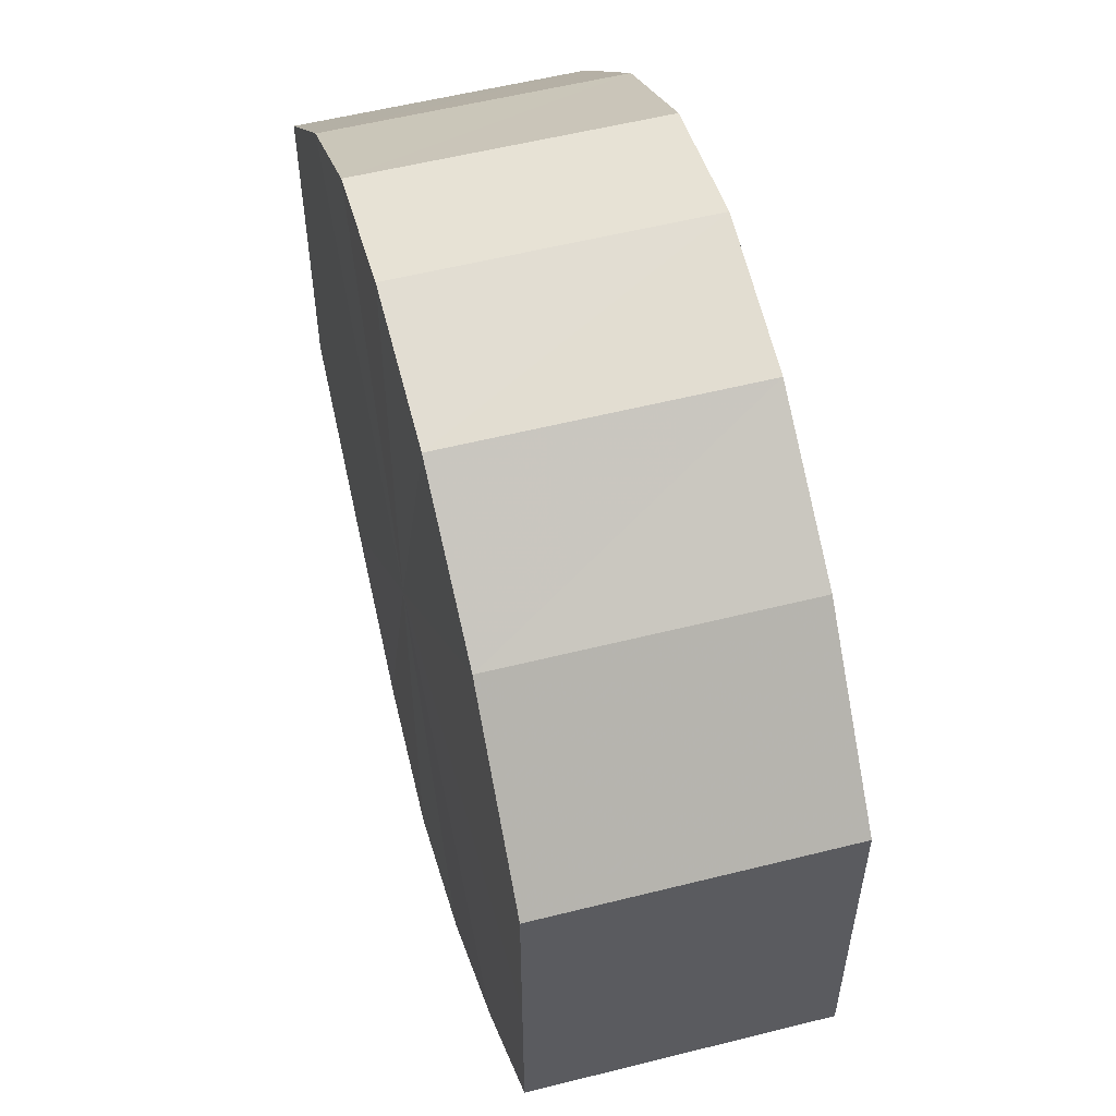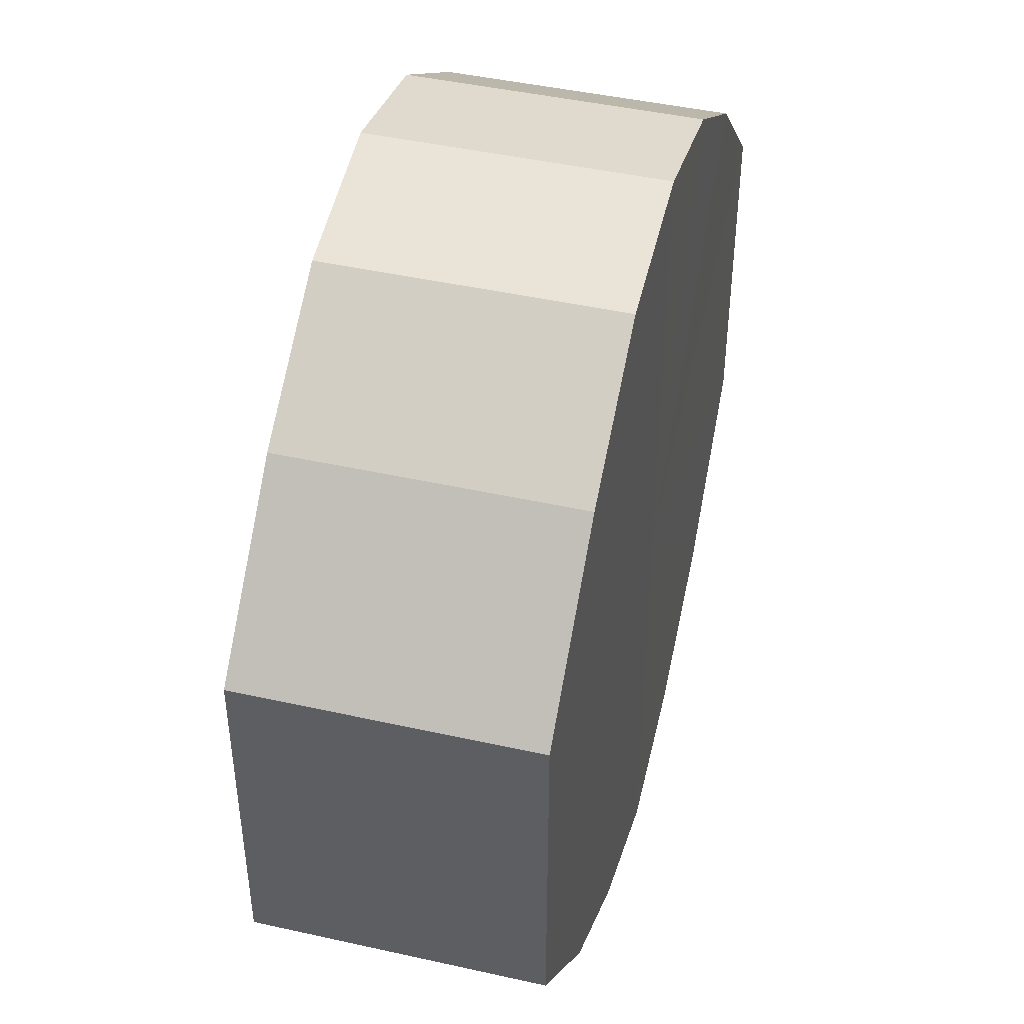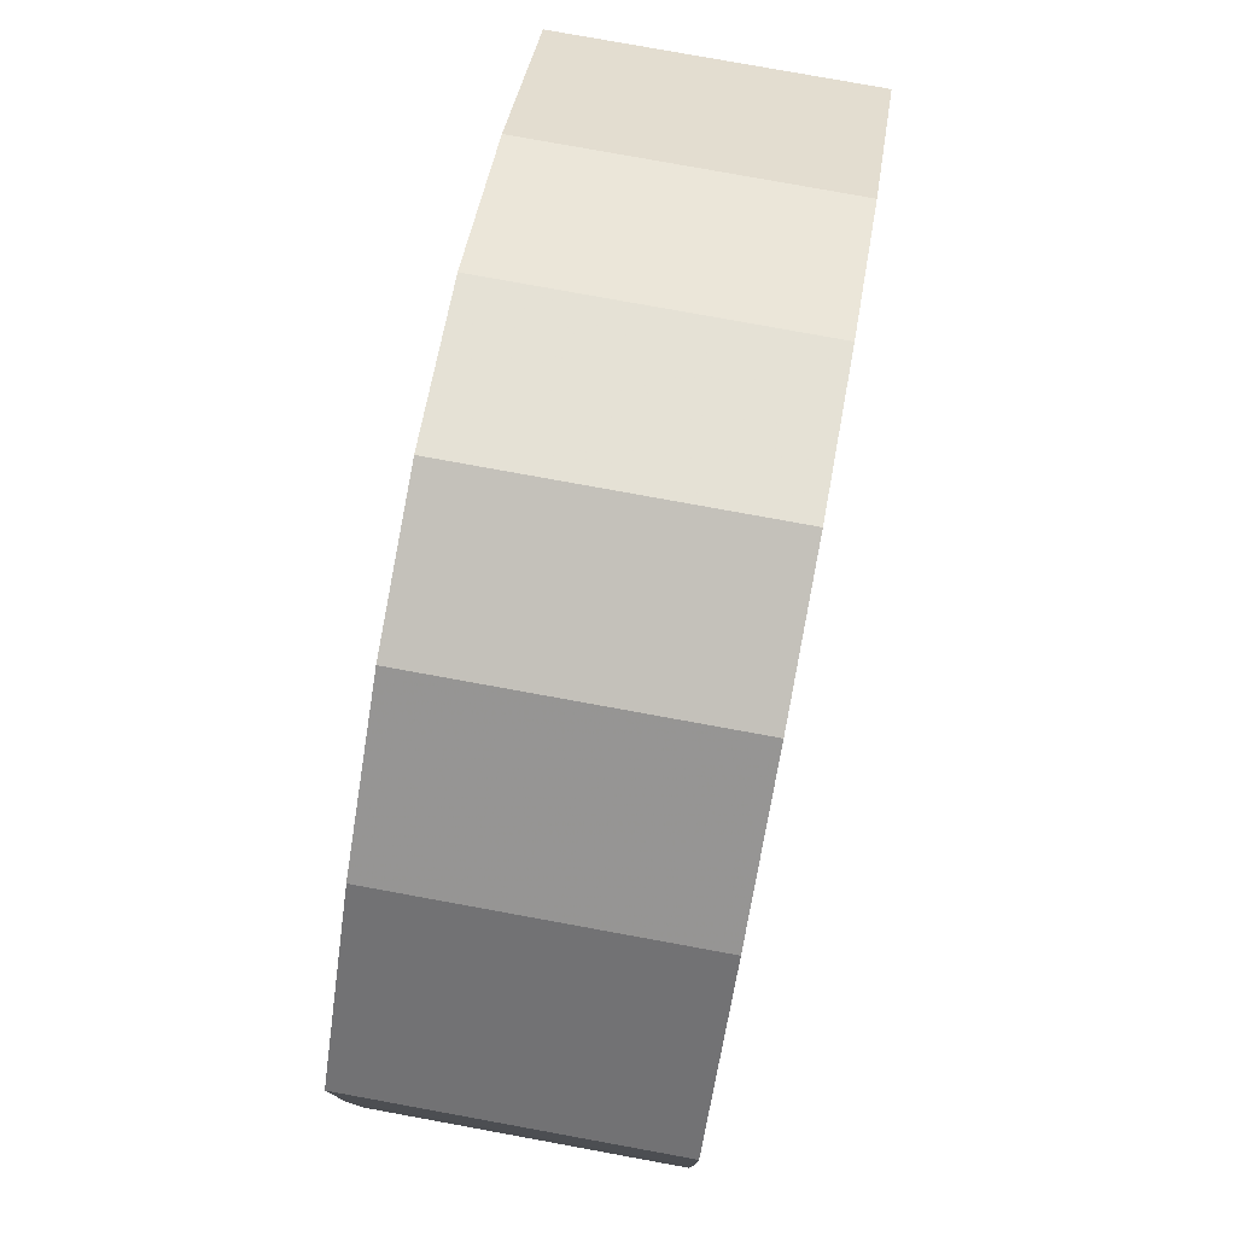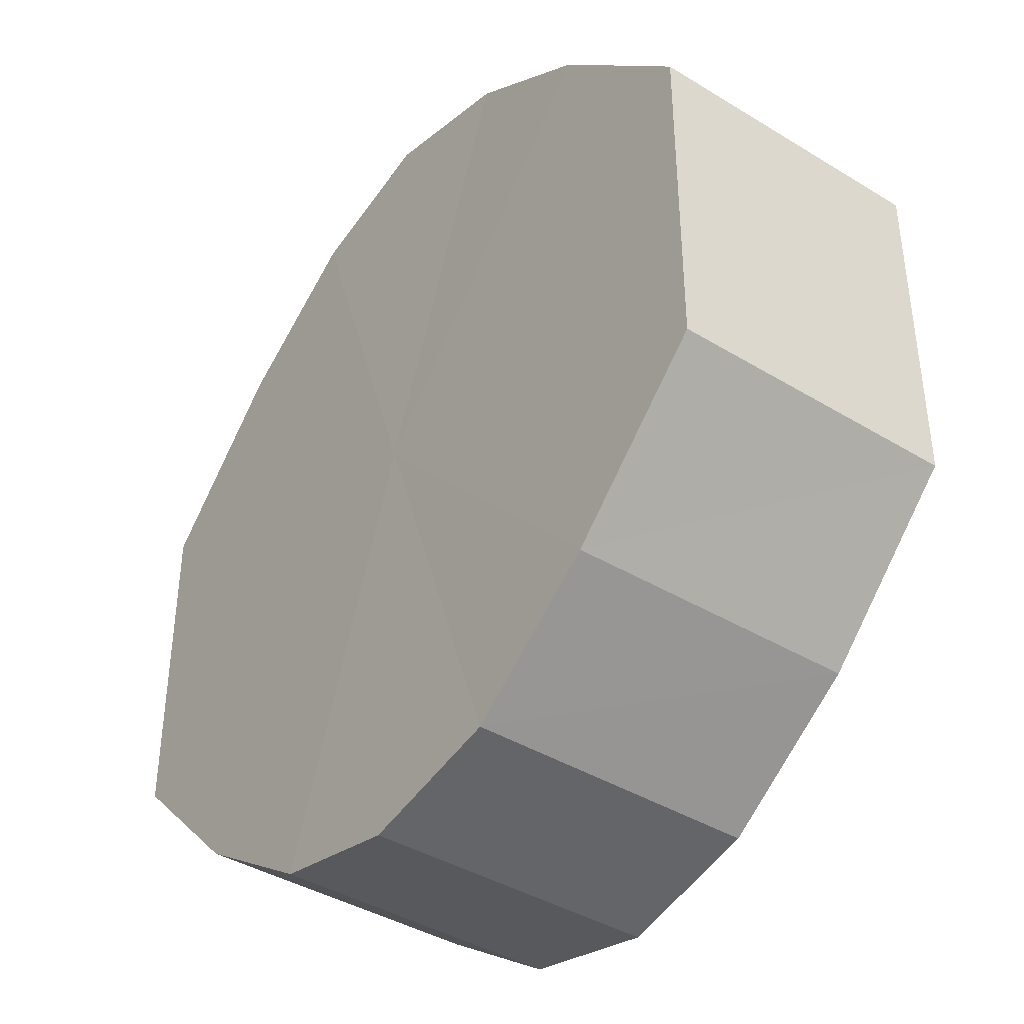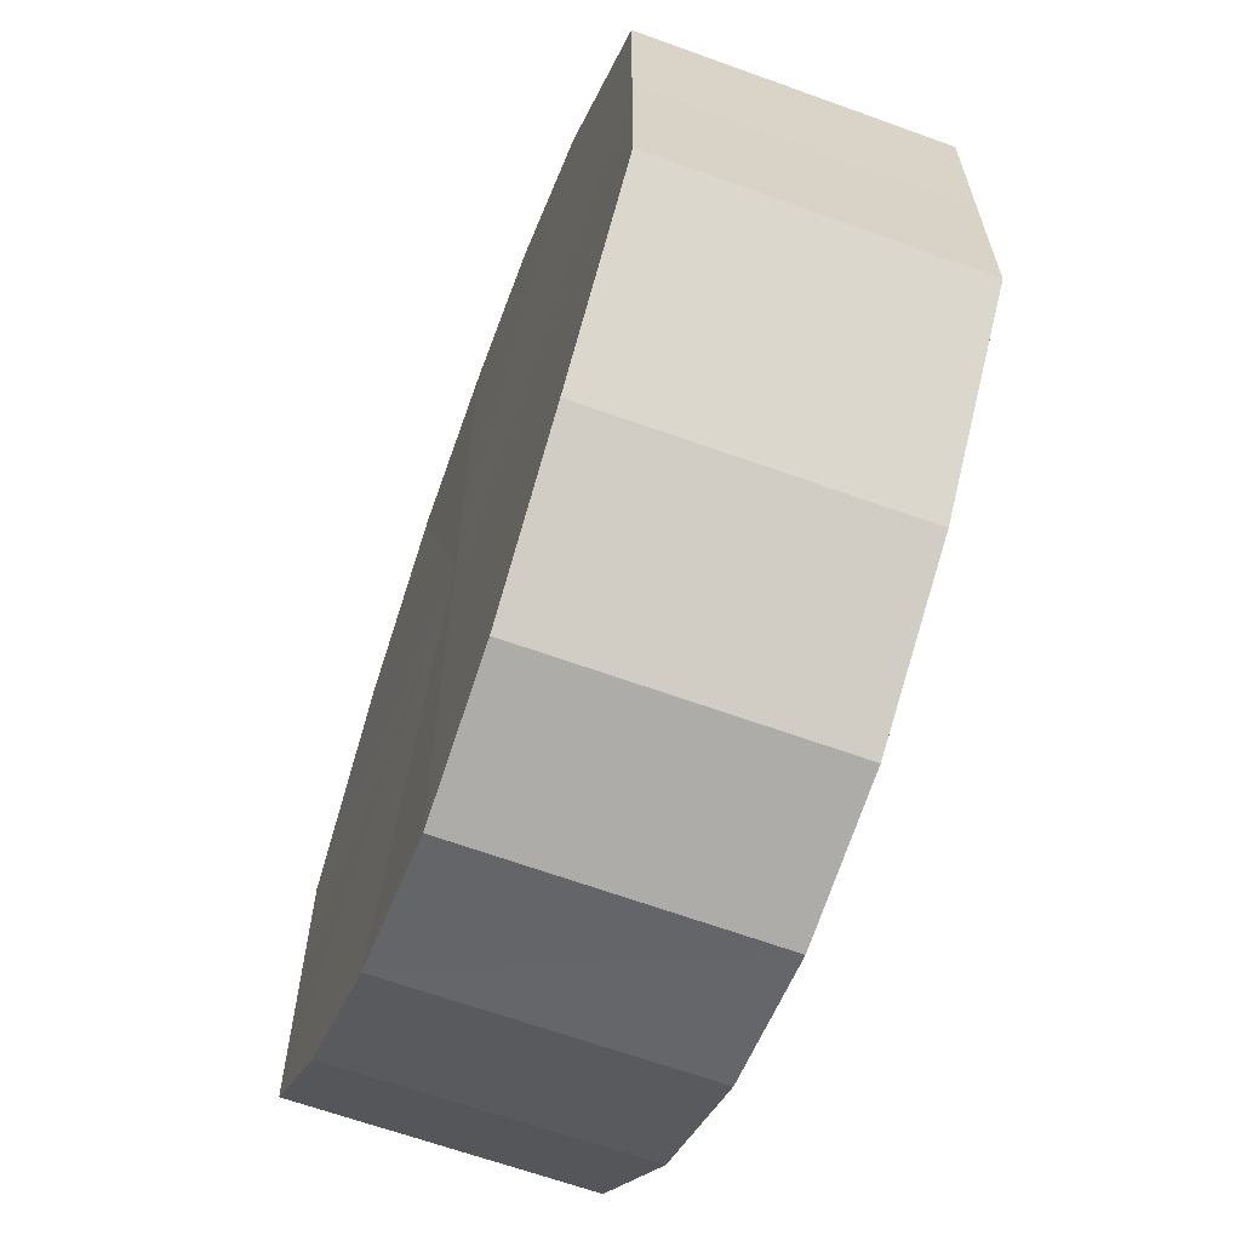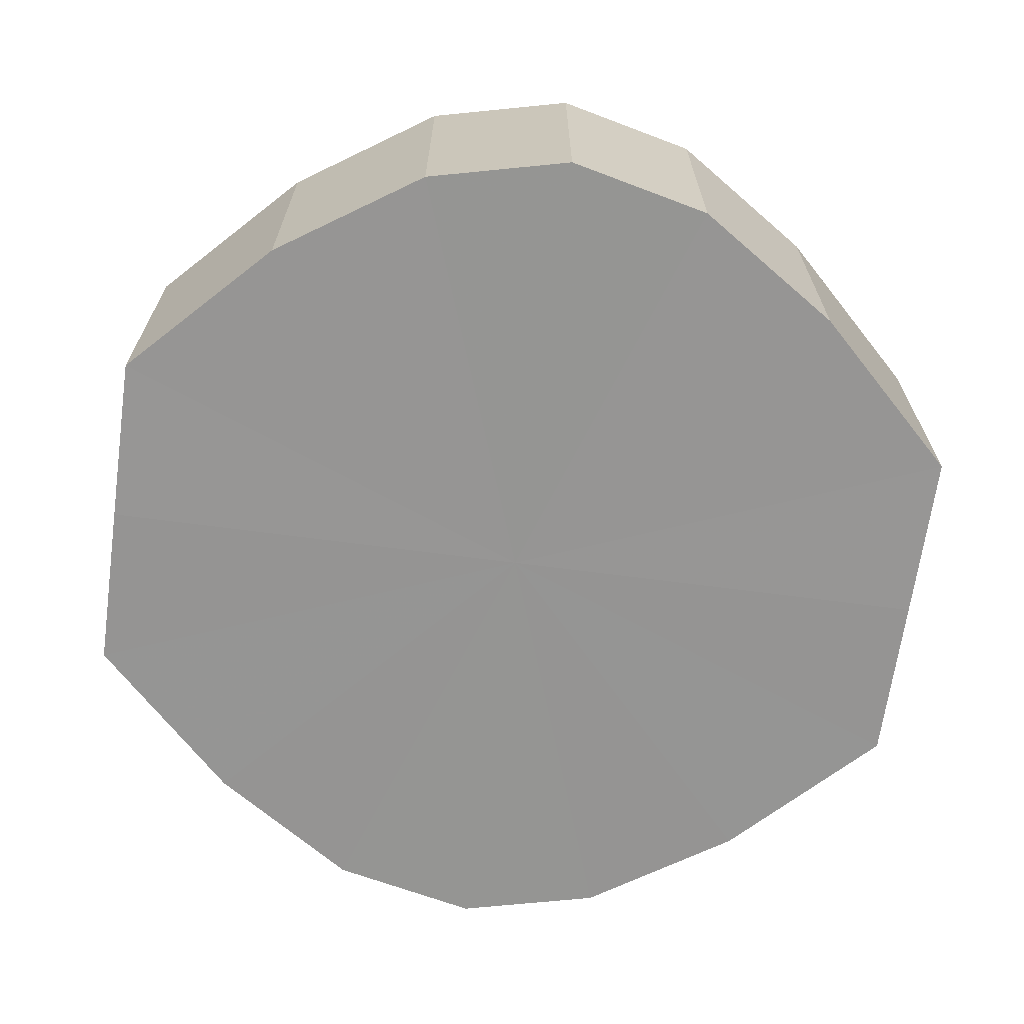
<metadata>
{"format":"obj","ext":"obj","renderer":"f3d","projection":"perspective","resolution":1024,"background":"white","views":[{"elev":56.2,"azim":-104.9,"up":"+Z"},{"elev":45.0,"azim":-75.6,"up":"+Z"},{"elev":78.5,"azim":-79.4,"up":"+Z"},{"elev":-40.5,"azim":53.2,"up":"+Z"},{"elev":-64.5,"azim":-109.8,"up":"+Z"},{"elev":-67.4,"azim":-7.5,"up":"+Y"}]}
</metadata>
<code>
o 6591
v 2176 1888 7.144
v 2176 1888 7.147
v 2176 1888 7.144
v 2176 1888 7.153
v 2176 1888 7.147
v 2176 1888 7.147
v 2176 1888 7.147
v 2176 1888 7.163
v 2176 1888 7.153
v 2176 1888 7.153
v 2176 1888 7.153
v 2176 1888 7.175
v 2176 1888 7.163
v 2176 1888 7.163
v 2176 1888 7.163
v 2176 1888 7.187
v 2176 1888 7.175
v 2176 1888 7.175
v 2176 1888 7.175
v 2176 1888 7.197
v 2176 1888 7.187
v 2176 1888 7.187
v 2176 1888 7.187
v 2176 1888 7.203
v 2176 1888 7.197
v 2176 1888 7.197
v 2176 1888 7.197
v 2176 1888 7.206
v 2176 1888 7.203
v 2176 1888 7.203
v 2176 1888 7.203
v 2176 1888 7.206
v 2176 1888 7.144
v 2176 1888 7.147
v 2176 1888 7.147
v 2176 1888 7.153
v 2176 1888 7.153
v 2176 1888 7.147
v 2176 1888 7.144
v 2176 1888 7.153
v 2176 1888 7.147
v 2176 1888 7.163
v 2176 1888 7.163
v 2176 1888 7.163
v 2176 1888 7.153
v 2176 1888 7.175
v 2176 1888 7.163
v 2176 1888 7.175
v 2176 1888 7.175
v 2176 1888 7.187
v 2176 1888 7.175
v 2176 1888 7.197
v 2176 1888 7.187
v 2176 1888 7.187
v 2176 1888 7.187
v 2176 1888 7.203
v 2176 1888 7.197
v 2176 1888 7.206
v 2176 1888 7.203
v 2176 1888 7.197
v 2176 1888 7.197
v 2176 1888 7.203
v 2176 1888 7.206
v 2176 1888 7.203
v 2176 1888 7.175
v 2176 1888 7.147
v 2176 1888 7.144
v 2176 1888 7.153
v 2176 1888 7.147
v 2176 1888 7.163
v 2176 1888 7.153
v 2176 1888 7.175
v 2176 1888 7.163
v 2176 1888 7.187
v 2176 1888 7.175
v 2176 1888 7.197
v 2176 1888 7.187
v 2176 1888 7.203
v 2176 1888 7.197
v 2176 1888 7.206
v 2176 1888 7.203
v 2176 1888 7.175
v 2176 1888 7.144
v 2176 1888 7.147
v 2176 1888 7.147
v 2176 1888 7.153
v 2176 1888 7.153
v 2176 1888 7.163
v 2176 1888 7.163
v 2176 1888 7.175
v 2176 1888 7.175
v 2176 1888 7.187
v 2176 1888 7.187
v 2176 1888 7.197
v 2176 1888 7.197
v 2176 1888 7.203
v 2176 1888 7.203
v 2176 1888 7.206
f 1 2 3
f 2 4 5
f 6 1 7
f 4 8 9
f 10 6 11
f 8 12 13
f 14 10 15
f 12 16 17
f 18 14 19
f 16 20 21
f 22 18 23
f 20 24 25
f 26 22 27
f 24 28 29
f 30 26 31
f 28 30 32
f 33 34 35
f 35 36 37
f 38 39 33
f 40 41 38
f 37 42 43
f 44 45 40
f 46 47 44
f 43 48 49
f 50 51 46
f 52 53 50
f 49 54 55
f 56 57 52
f 58 59 56
f 55 60 61
f 62 63 58
f 61 64 62
f 65 66 67
f 65 68 66
f 65 67 69
f 65 70 68
f 65 69 71
f 65 72 70
f 65 71 73
f 65 74 72
f 65 73 75
f 65 76 74
f 65 75 77
f 65 78 76
f 65 77 79
f 65 80 78
f 65 79 81
f 65 81 80
f 82 83 84
f 82 85 83
f 82 84 86
f 82 87 85
f 82 86 88
f 82 89 87
f 82 88 90
f 82 91 89
f 82 90 92
f 82 93 91
f 82 92 94
f 82 95 93
f 82 94 96
f 82 97 95
f 82 96 98
f 82 98 97

</code>
